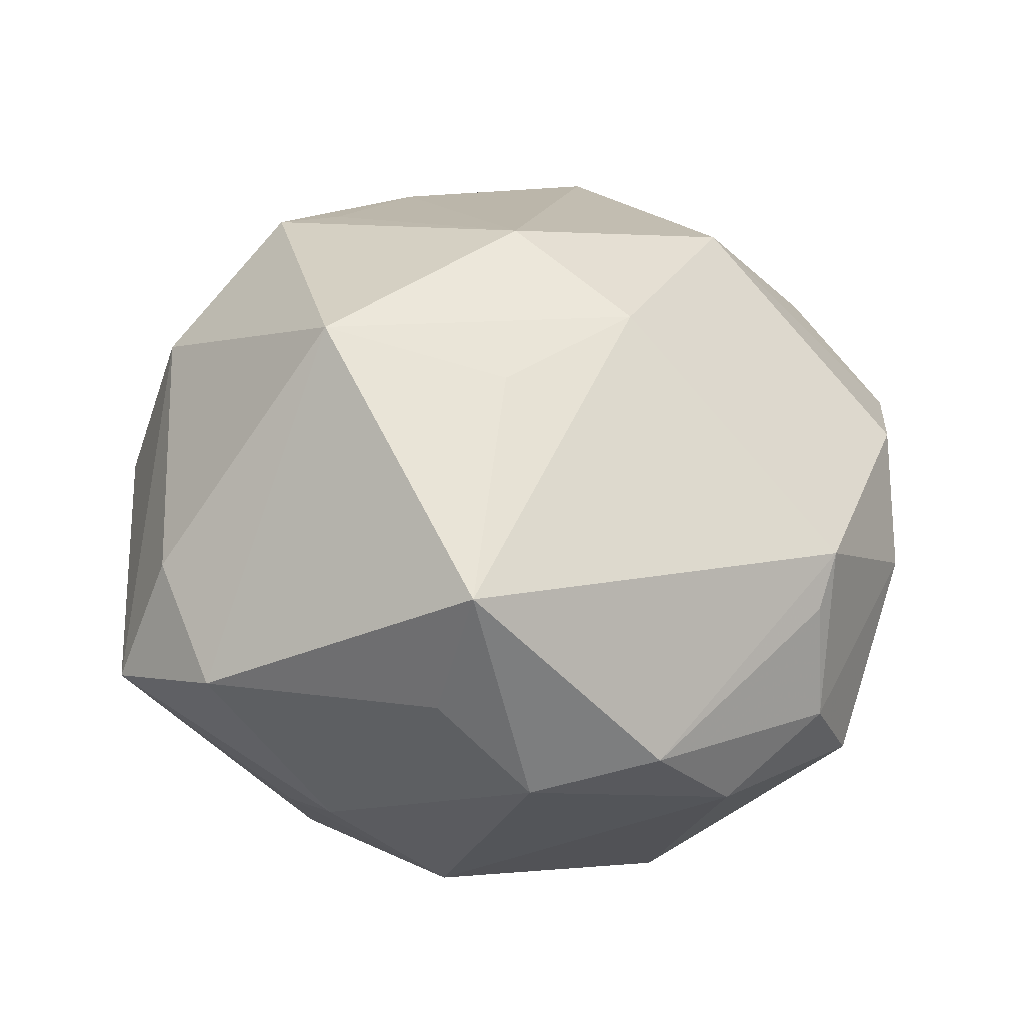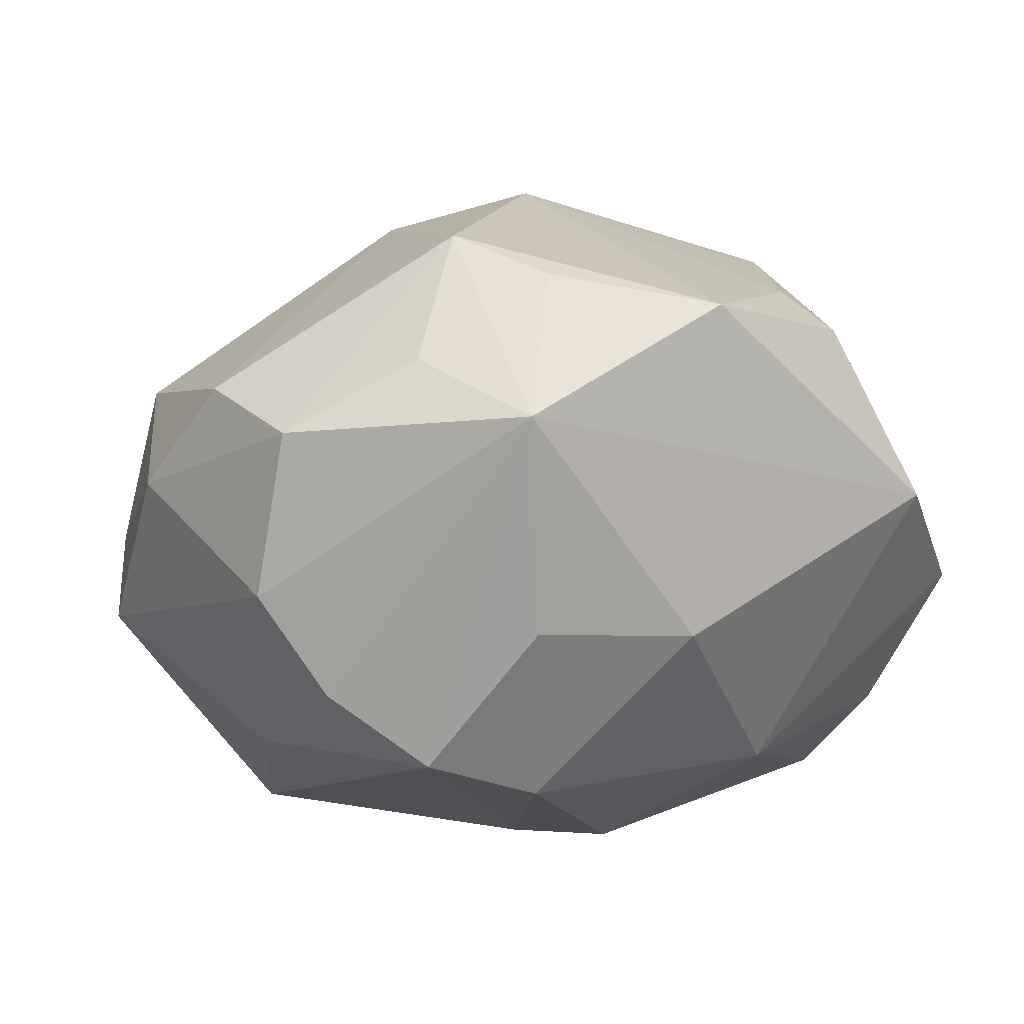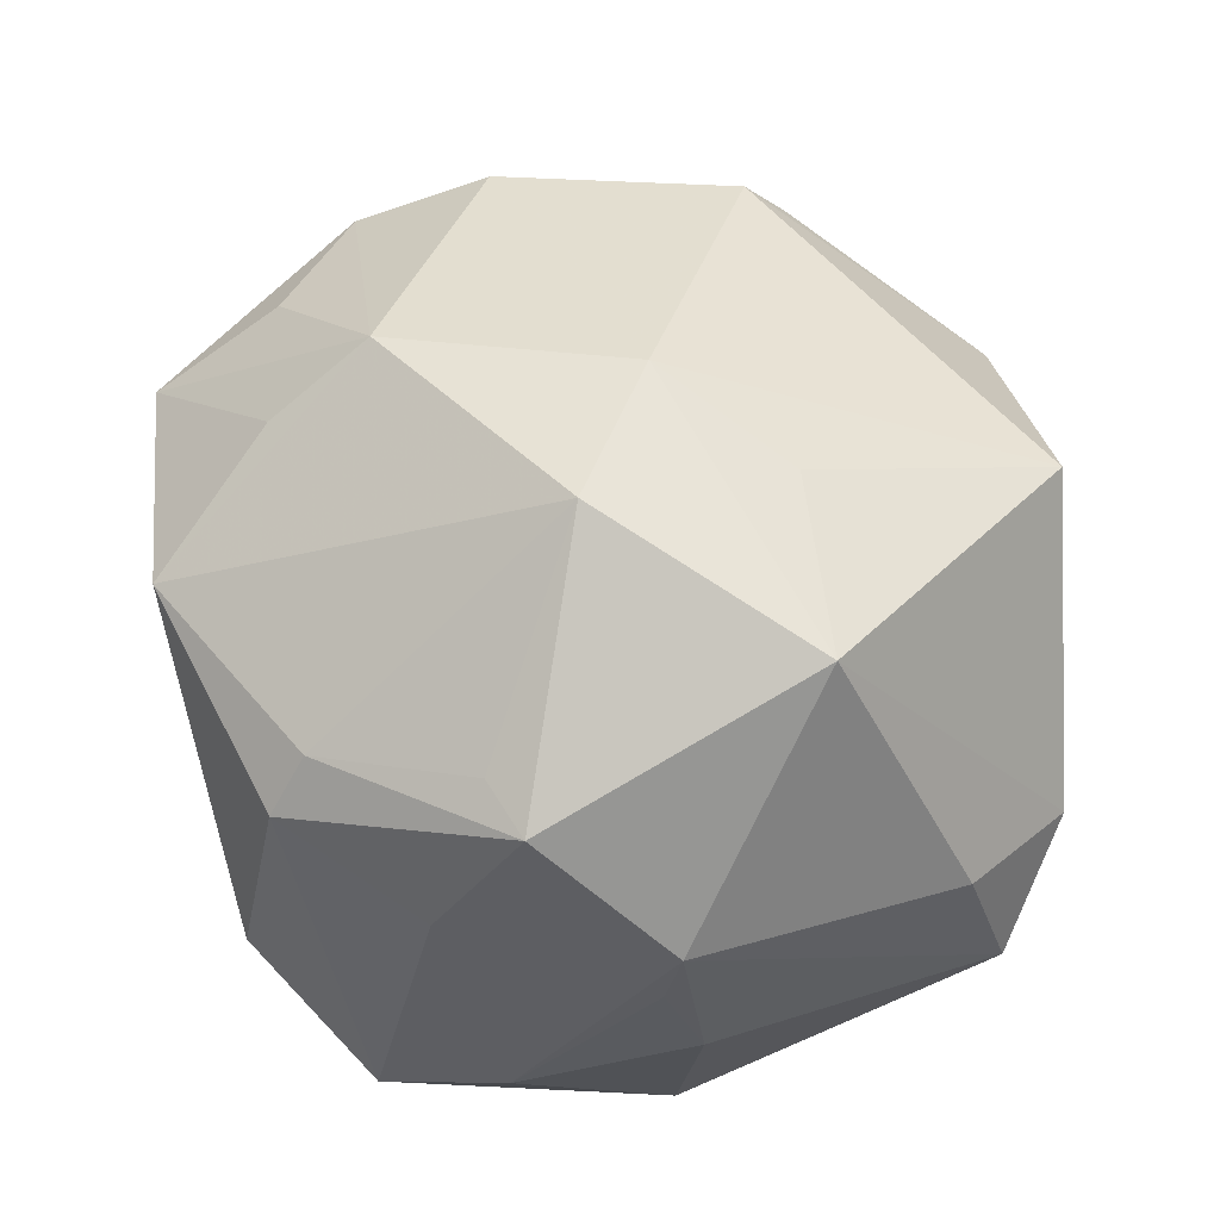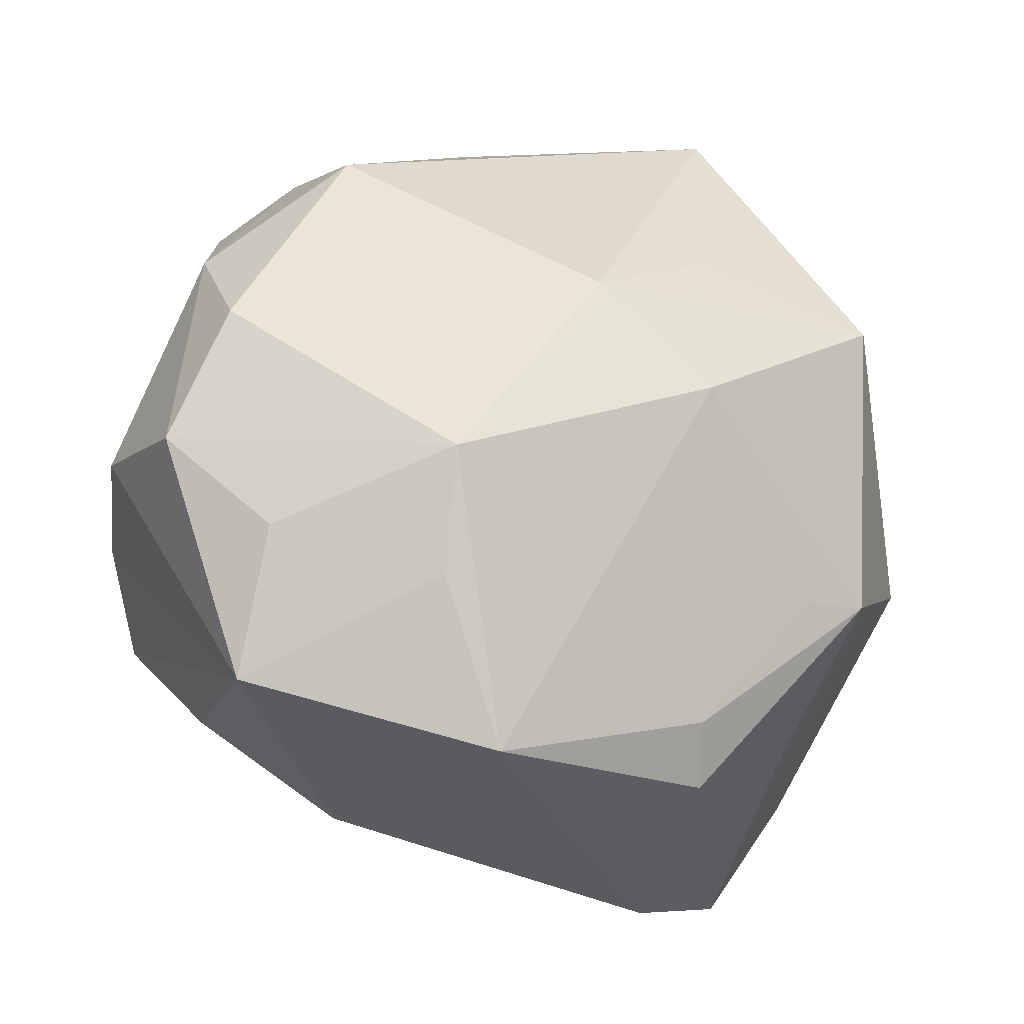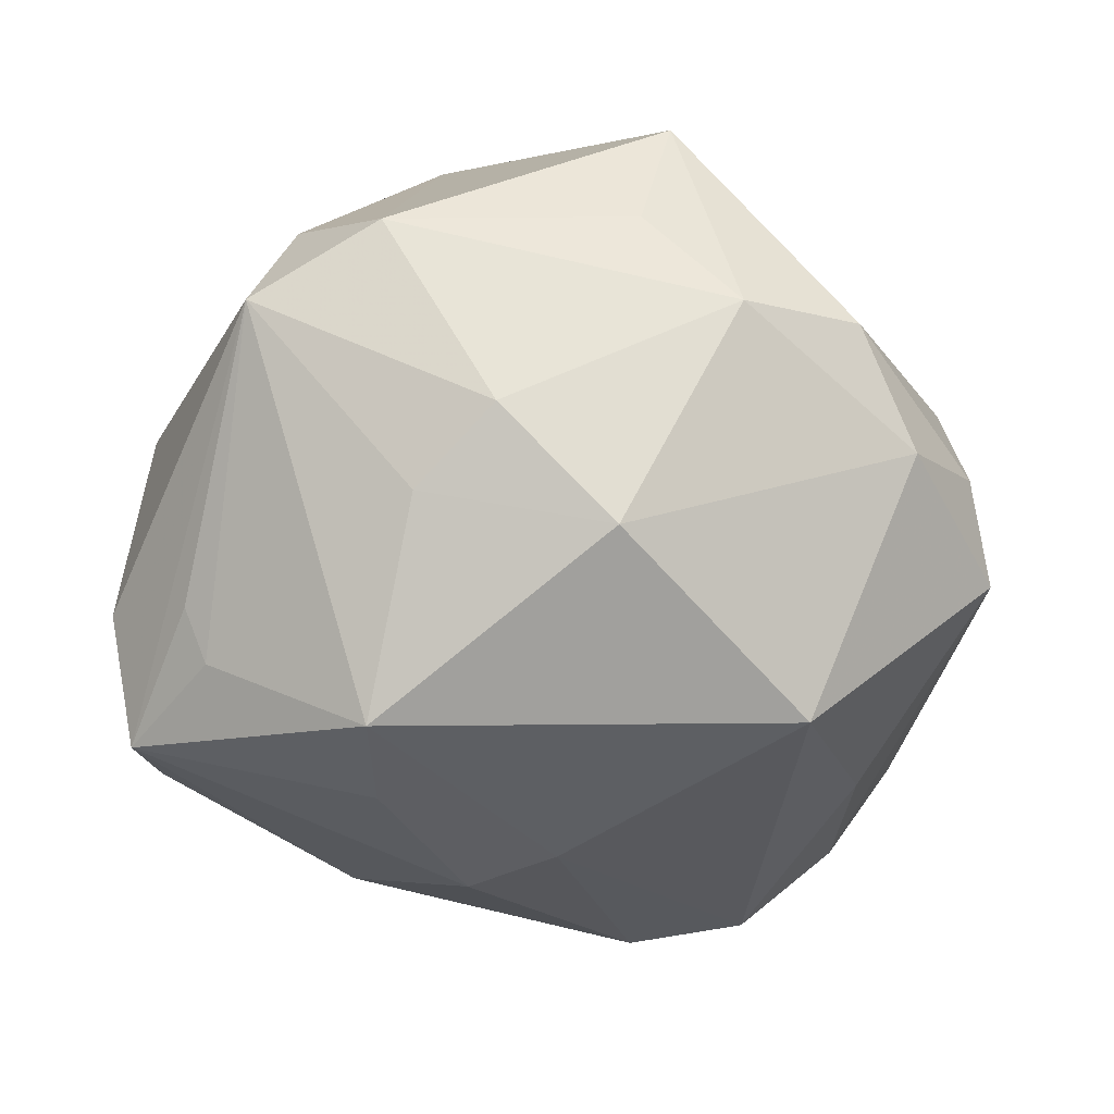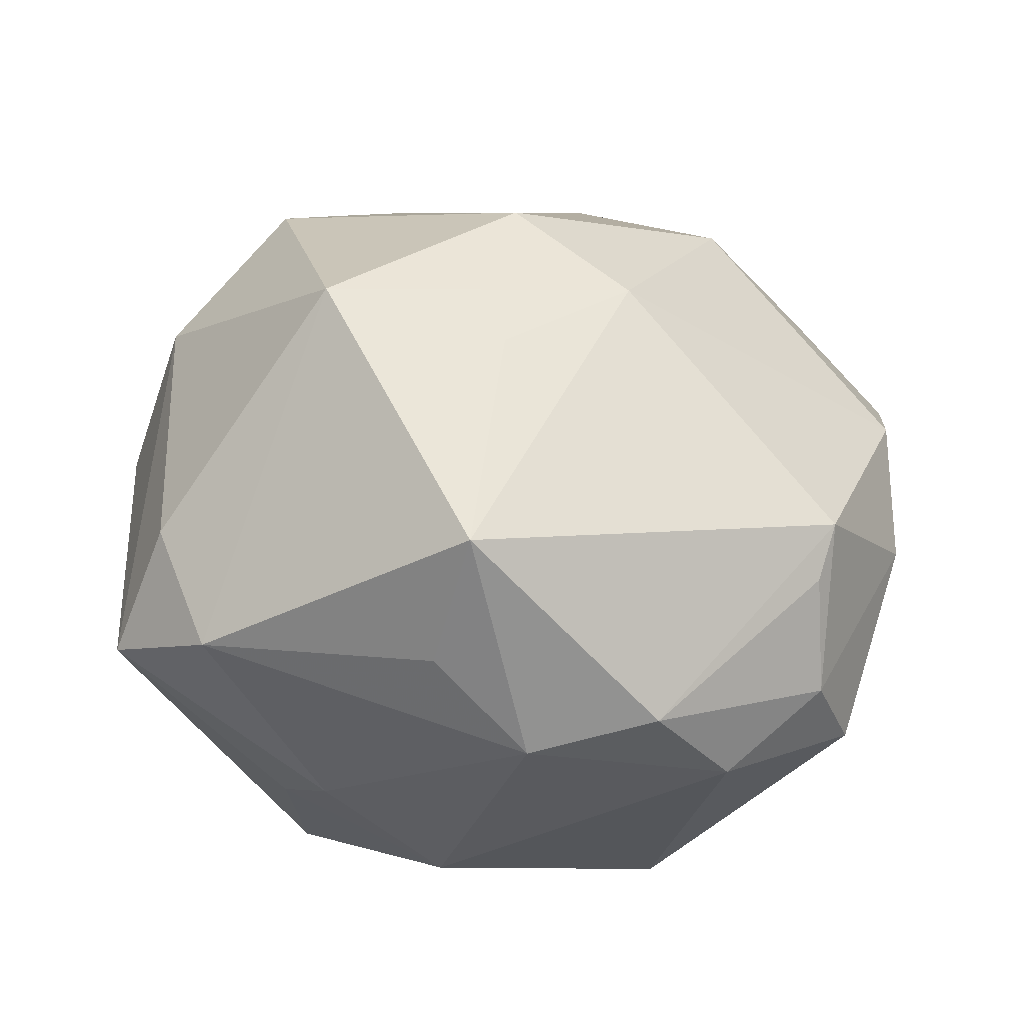
<metadata>
{"format":"obj","ext":"obj","renderer":"f3d","projection":"perspective","resolution":1024,"background":"white","views":[{"elev":39.7,"azim":171.5,"up":"+Z"},{"elev":-4.3,"azim":-50.5,"up":"+Z"},{"elev":74.5,"azim":66.6,"up":"+Z"},{"elev":-28.8,"azim":-34.4,"up":"+Y"},{"elev":-37.4,"azim":150.4,"up":"+Z"},{"elev":32.7,"azim":171.9,"up":"+Z"}]}
</metadata>
<code>
v -0.01044 0.0441 0.003549
v 0.001344 0.01656 0.03328
v -0.03229 0.02718 0.01435
v 0.01188 0.04023 0.01053
v -0.01311 0.008442 0.03377
v -0.02996 0.03079 0.009912
v -0.03031 0.01136 -0.02491
v 0.04233 -0.01222 -0.01477
v 0.0244 0.0104 -0.03522
v 0.008067 0.04012 0.02455
v 0.01818 0.0002362 -0.03552
v 0.03055 -0.03836 -0.005997
v 0.03667 -0.0116 0.01597
v -0.01468 -0.03496 -0.01395
v 0.00306 -0.00973 -0.03574
v -0.04279 0.01685 0.002756
v 0.008513 -0.03769 0.02013
v 0.002973 0.04392 0.0007334
v 0.03636 -0.0269 -0.000542
v 0.01436 -0.04449 0.001953
v 0.03813 -0.01432 -0.02791
v -0.04029 -0.007605 -0.02001
v -0.01877 0.04055 -0.006773
v 0.04096 -0.009193 0.005958
v -0.039 -0.01869 0.01355
v -0.01584 -0.03948 0.01984
v 0.0391 -0.000611 -0.01994
v 0.02297 0.03208 -0.01141
v -0.03332 -0.0152 -0.02725
v -0.02692 -0.01286 0.02852
v -0.03812 -0.03266 0.006852
v -0.02487 -0.0242 0.02344
v 0.02285 -0.0282 0.01785
v -0.03429 0.03094 -0.011
v -0.01399 0.02657 -0.03156
v 0.02695 0.0235 -0.01755
v 0.04383 0.02048 0.00099
v 0.005654 -0.03273 0.02456
v -0.04737 -0.008058 0.006153
v -0.00219 -0.0009079 -0.03532
v 0.03468 0.03025 0.007719
v -0.04404 0.005308 0.01202
v -0.002543 -0.002816 0.03827
v 0.01923 0.01154 0.03799
v 0.03617 -0.001258 -0.02523
v 0.01093 0.0336 -0.02226
v 0.02955 -0.02864 -0.02015
v -0.02998 0.03472 -0.001633
v -0.04578 -0.003118 -0.01005
v -0.02215 -0.02014 -0.03014
v 0.03524 -0.009258 0.02232
v 0.0218 -0.01824 0.03179
v -0.03116 -0.02786 -0.01398
v 0.03818 0.01829 0.01413
v 0.01531 -0.01926 0.03123
v 0.00715 -0.02808 -0.02657
f 20 26 31
f 44 41 10
f 1 3 10
f 54 41 44
f 44 51 54
f 39 30 42
f 43 30 26
f 25 30 39
f 39 31 25
f 25 31 30
f 26 30 32
f 32 31 26
f 30 31 32
f 1 10 18
f 17 26 20
f 20 12 17
f 52 51 44
f 44 43 52
f 41 54 37
f 37 54 51
f 35 34 23
f 23 46 35
f 23 48 1
f 34 48 23
f 1 18 23
f 23 18 46
f 35 46 9
f 16 42 3
f 3 48 16
f 16 48 34
f 39 42 16
f 5 43 44
f 5 10 3
f 30 43 5
f 3 42 5
f 5 42 30
f 7 34 35
f 20 31 14
f 4 10 41
f 41 18 4
f 4 18 10
f 12 8 19
f 51 52 19
f 19 52 12
f 33 17 12
f 12 52 33
f 33 52 17
f 38 43 26
f 26 17 38
f 17 52 38
f 41 37 28
f 28 18 41
f 46 18 28
f 6 3 1
f 1 48 6
f 6 48 3
f 21 8 12
f 27 37 21
f 21 37 8
f 44 10 2
f 2 5 44
f 10 5 2
f 24 19 8
f 24 37 51
f 8 37 24
f 55 52 43
f 43 38 55
f 55 38 52
f 37 9 36
f 36 28 37
f 36 9 46
f 46 28 36
f 29 7 35
f 47 21 12
f 27 21 45
f 45 21 9
f 45 37 27
f 45 9 37
f 51 19 13
f 13 24 51
f 19 24 13
f 40 15 50
f 40 29 35
f 50 29 40
f 35 9 40
f 9 15 40
f 9 21 11
f 11 15 9
f 21 15 11
f 22 29 31
f 34 7 22
f 7 29 22
f 53 50 14
f 53 29 50
f 53 14 31
f 31 29 53
f 56 15 21
f 21 47 56
f 50 15 56
f 14 50 56
f 56 47 12
f 20 14 56
f 56 12 20
f 49 16 34
f 34 22 49
f 39 16 49
f 49 31 39
f 49 22 31

</code>
